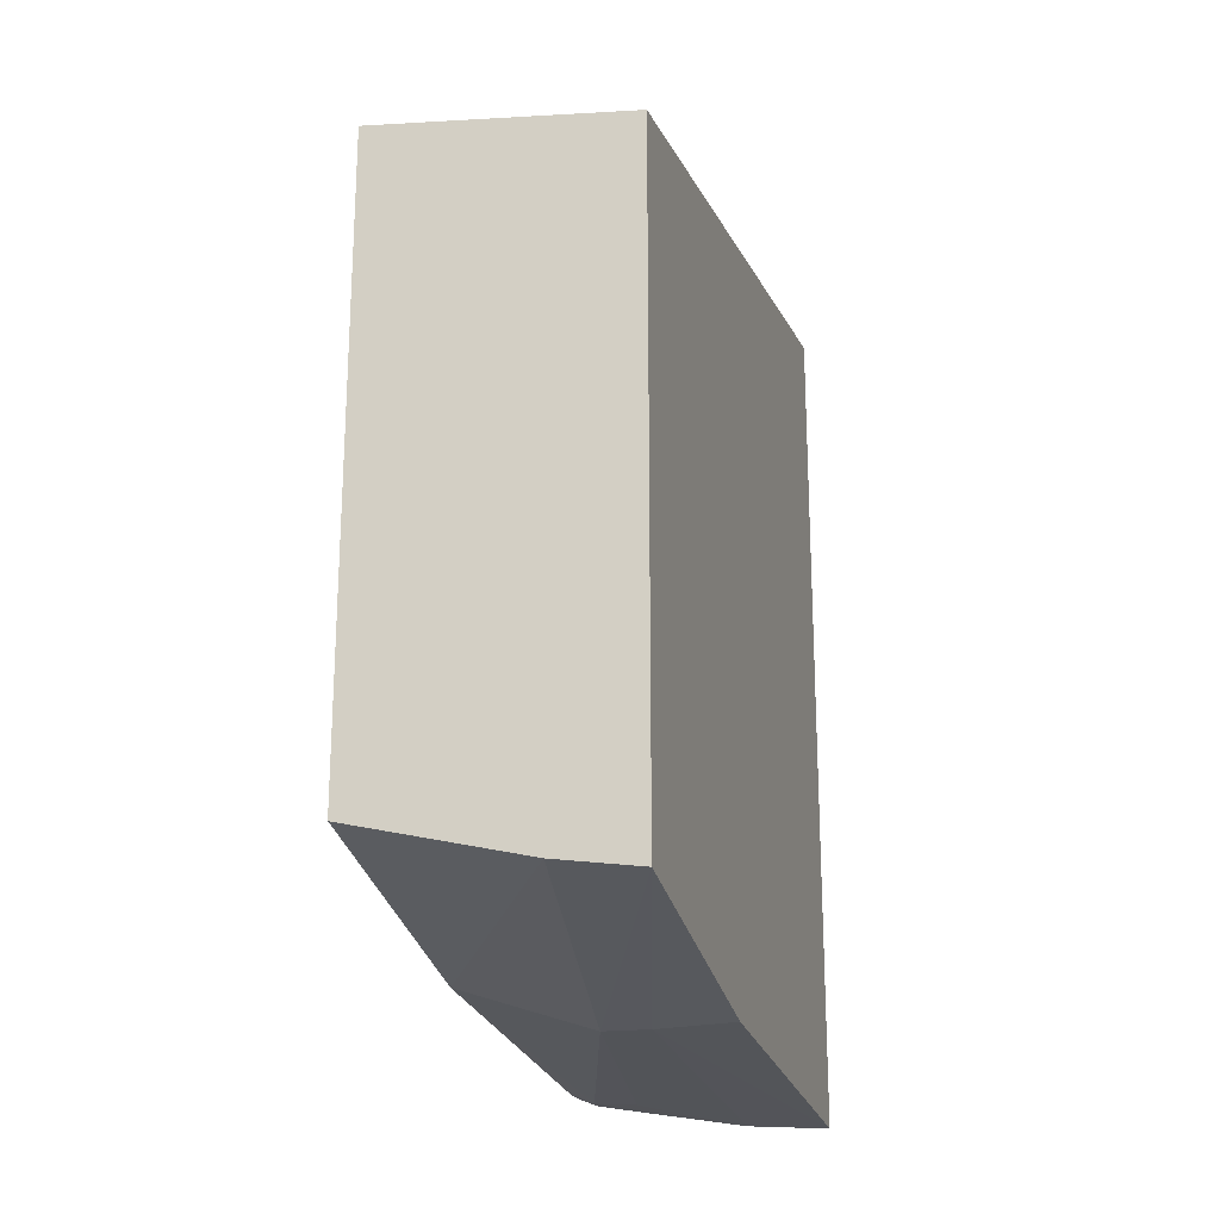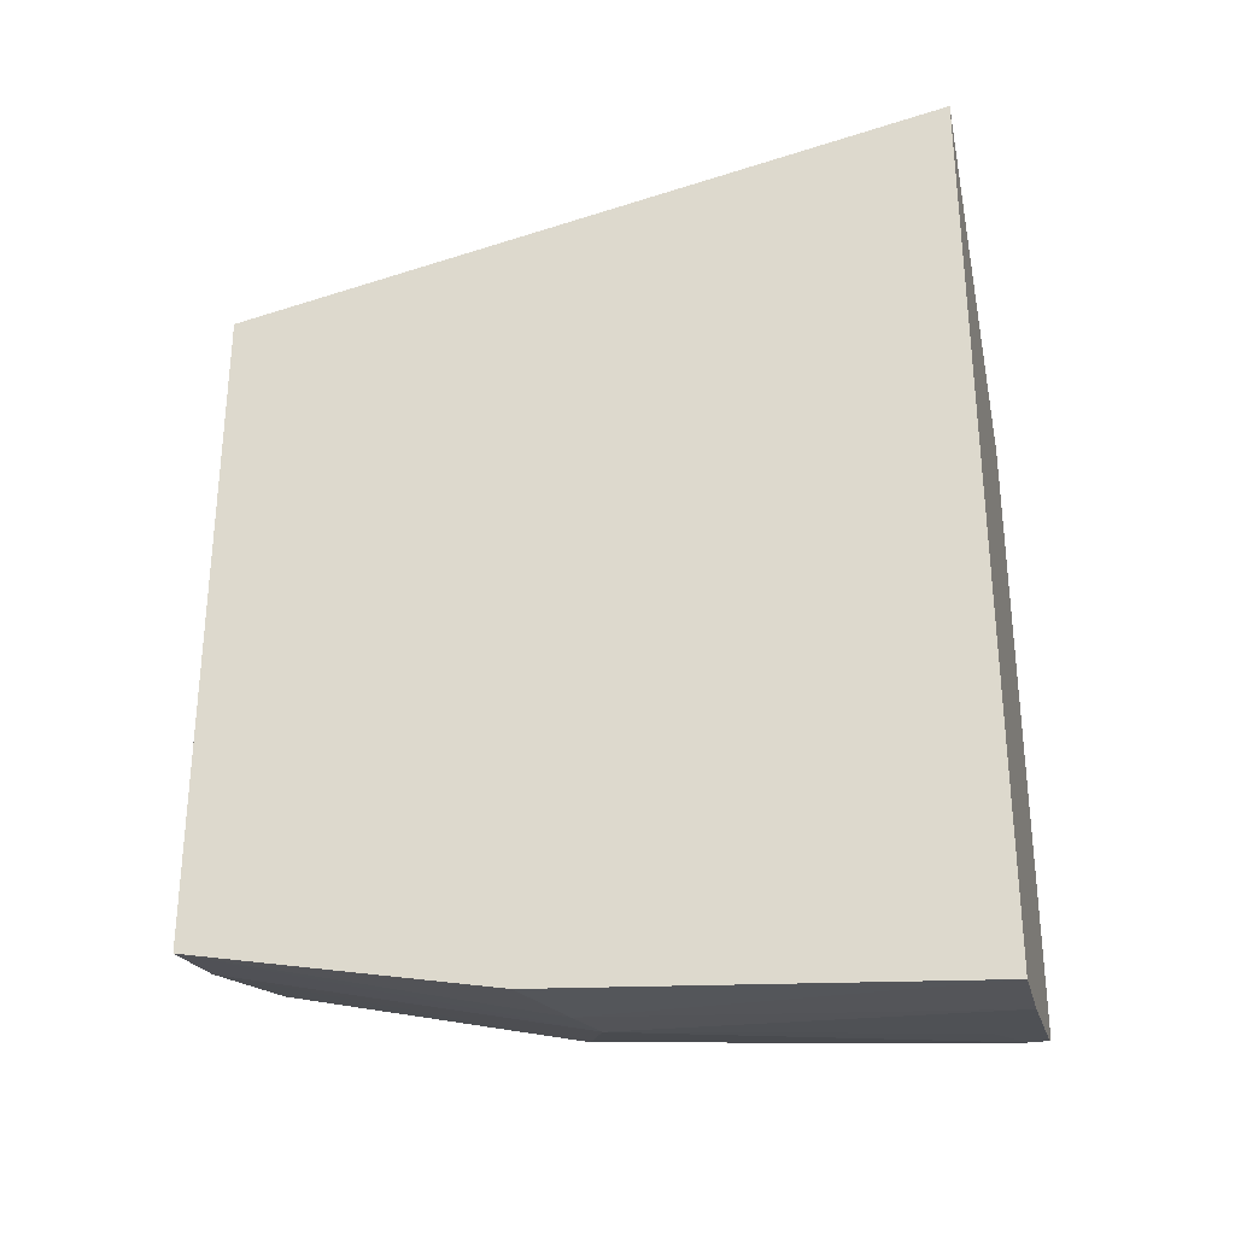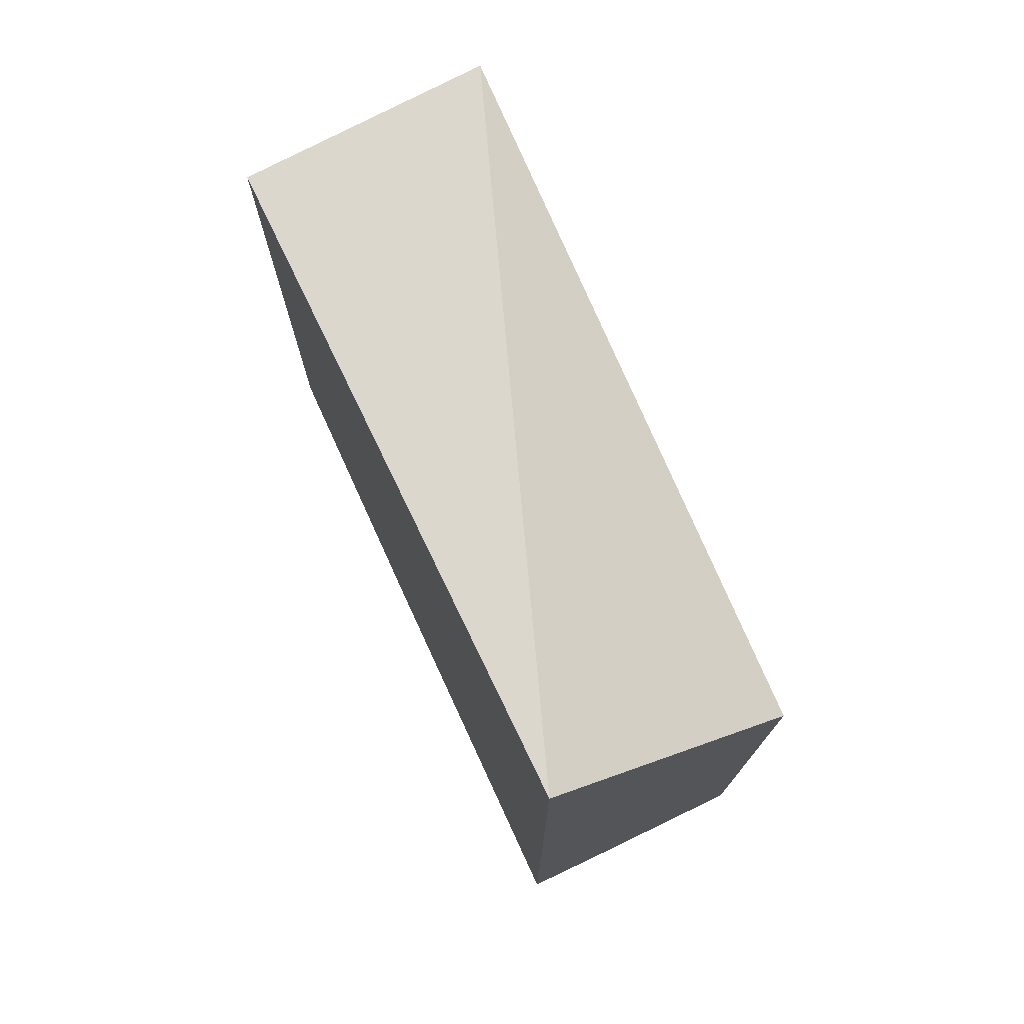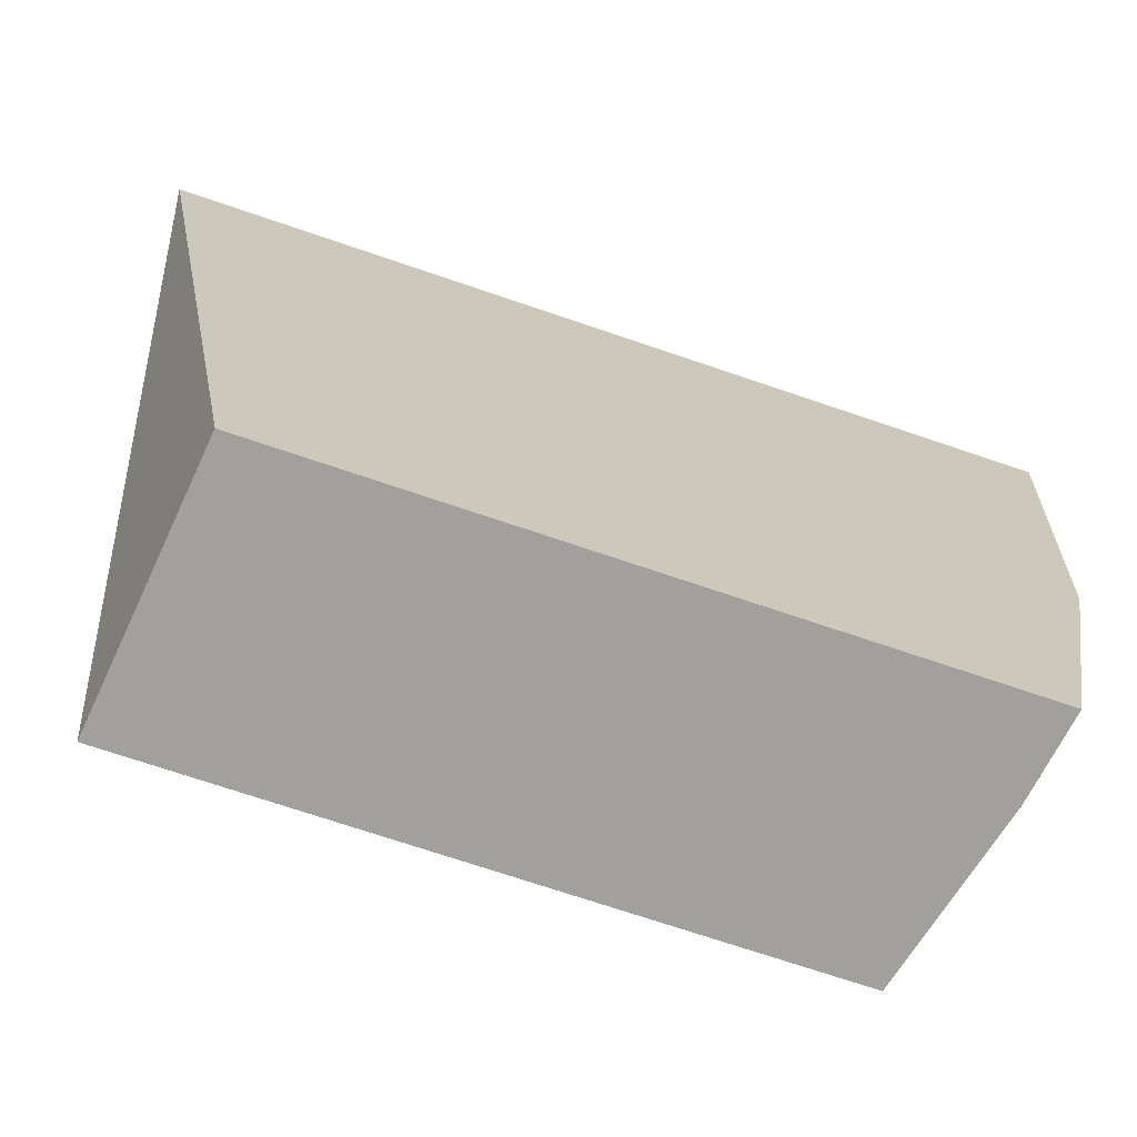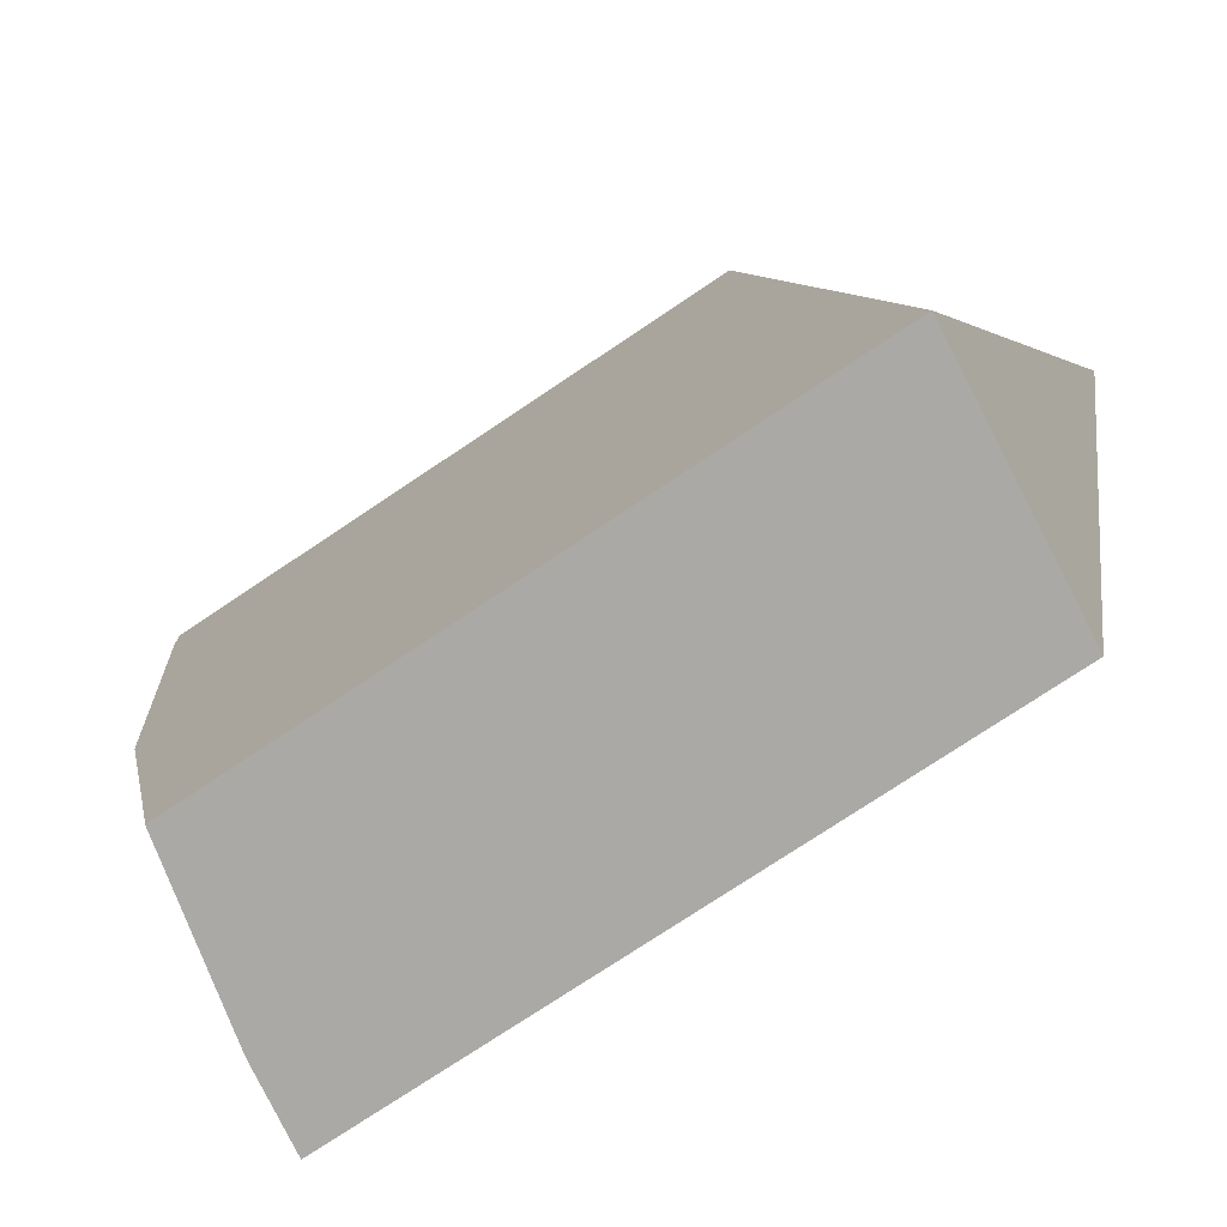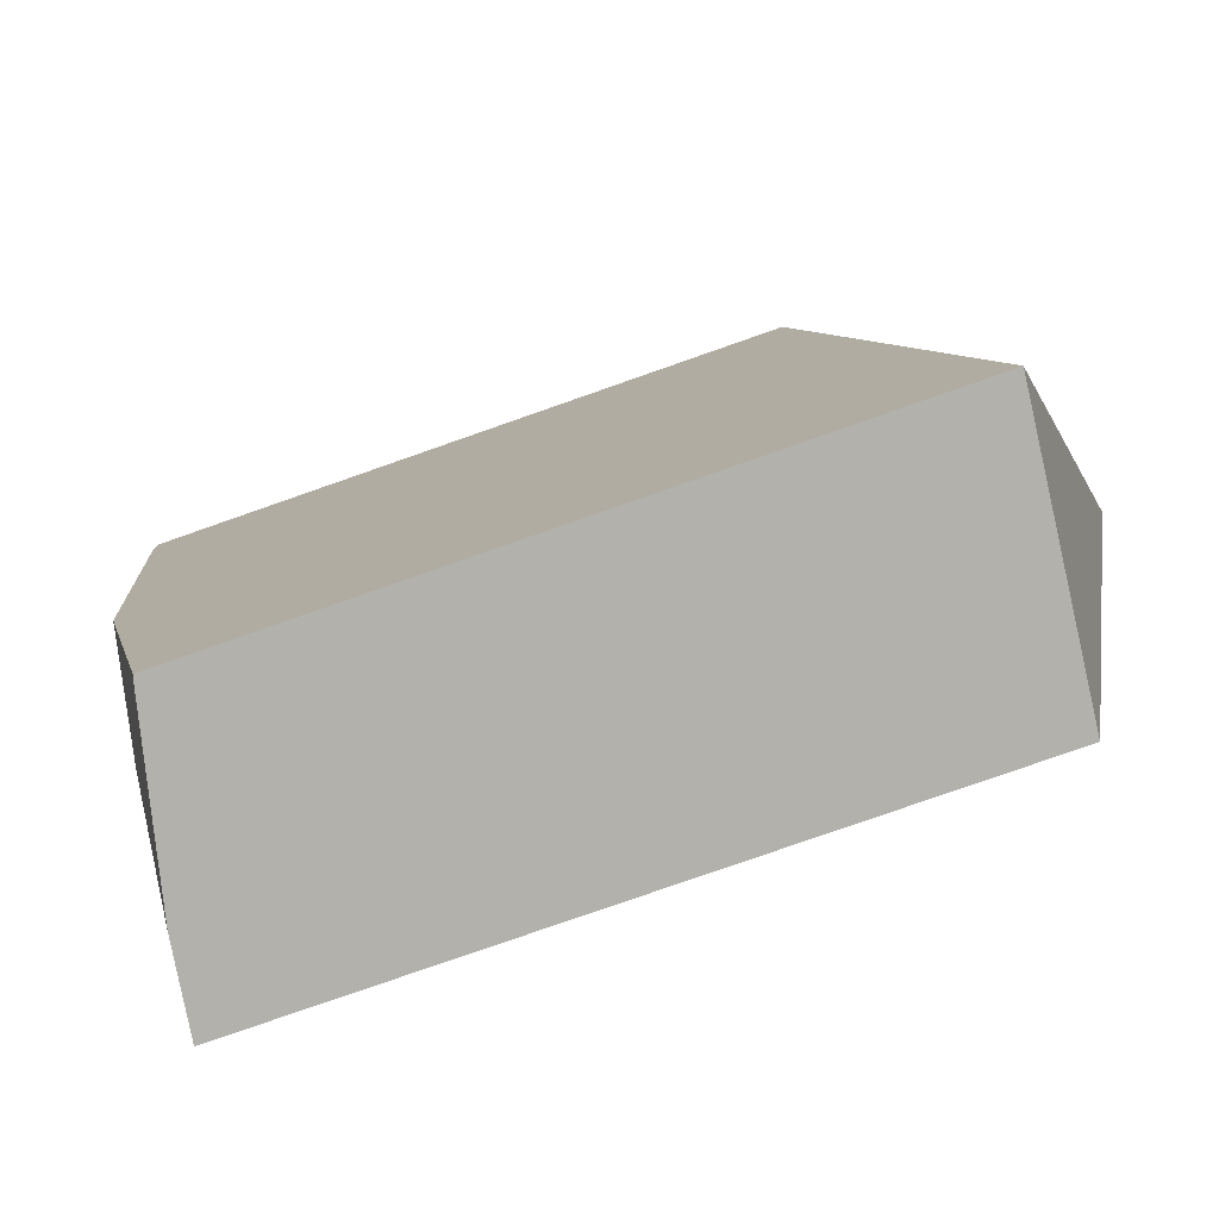
<metadata>
{"format":"obj","ext":"obj","renderer":"f3d","projection":"perspective","resolution":1024,"background":"white","views":[{"elev":-21.1,"azim":-164.6,"up":"+Y"},{"elev":-29.4,"azim":-76.3,"up":"+Y"},{"elev":74.6,"azim":-25.0,"up":"+Y"},{"elev":-71.6,"azim":-108.8,"up":"+Z"},{"elev":-75.5,"azim":123.8,"up":"+Z"},{"elev":-78.9,"azim":109.3,"up":"+Z"}]}
</metadata>
<code>
v 0.07482 -0.1002 0.1327
v 0.08225 -0.1066 0.1327
v 0.08225 -0.1031 0.1124
v 0.07482 -0.1039 0.1124
v 0.07482 -0.1251 0.1327
v 0.08225 -0.124 0.1327
v 0.08225 -0.1211 0.1124
v 0.07482 -0.1227 0.1124
v 0.07482 -0.1243 0.1209
v 0.07723 -0.1242 0.1217
v 0.07723 -0.125 0.1327
v 0.08212 -0.124 0.1327
v 0.08225 -0.124 0.1323
v 0.08225 -0.1231 0.1209
v 0.0822 -0.1211 0.1124
v 0.07723 -0.1223 0.1124
v 0.07868 -0.1241 0.1221
v 0.08018 -0.1244 0.1314
v 0.08167 -0.1242 0.1322
v 0.08018 -0.1245 0.1327
v 0.08167 -0.1242 0.1327
v 0.08225 -0.124 0.1317
f 1 2 3
f 1 3 4
f 1 4 8
f 1 8 9
f 1 9 5
f 1 5 11
f 1 11 20
f 1 20 21
f 1 21 12
f 1 12 6
f 1 6 2
f 2 6 13
f 2 13 22
f 2 22 14
f 2 14 7
f 2 7 3
f 3 7 15
f 3 15 16
f 3 16 8
f 3 8 4
f 5 9 10
f 5 10 11
f 6 12 13
f 7 14 15
f 8 16 17
f 8 17 10
f 8 10 9
f 10 17 11
f 11 18 19
f 11 19 20
f 11 17 18
f 12 21 13
f 13 21 19
f 13 19 22
f 14 22 19
f 14 19 17
f 14 17 16
f 14 16 15
f 17 19 18
f 19 21 20

</code>
